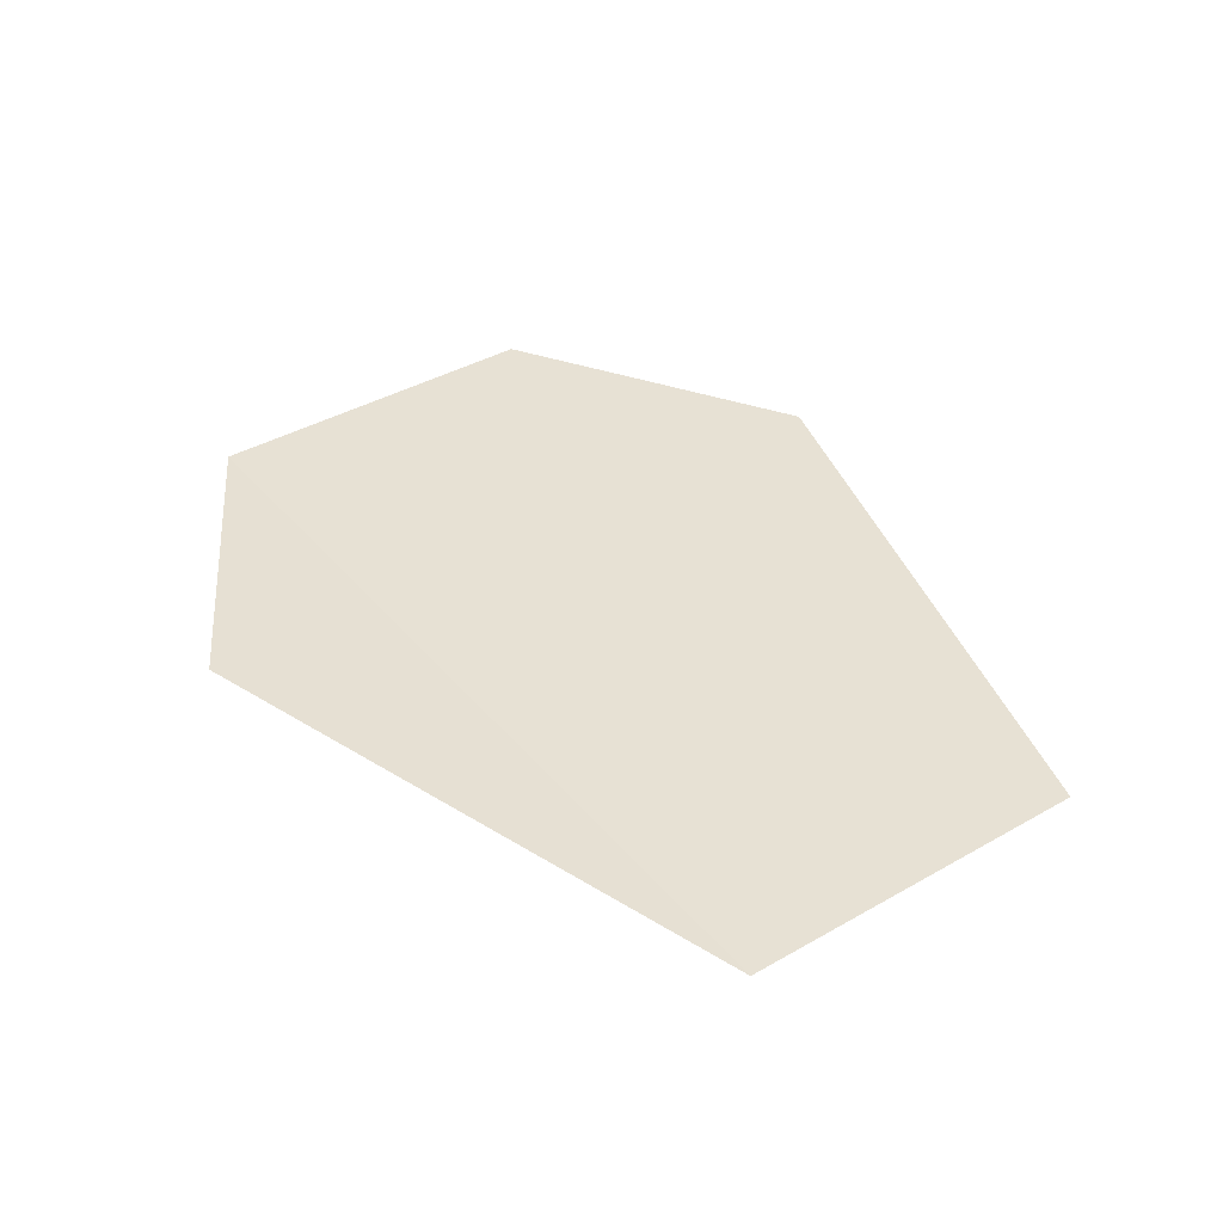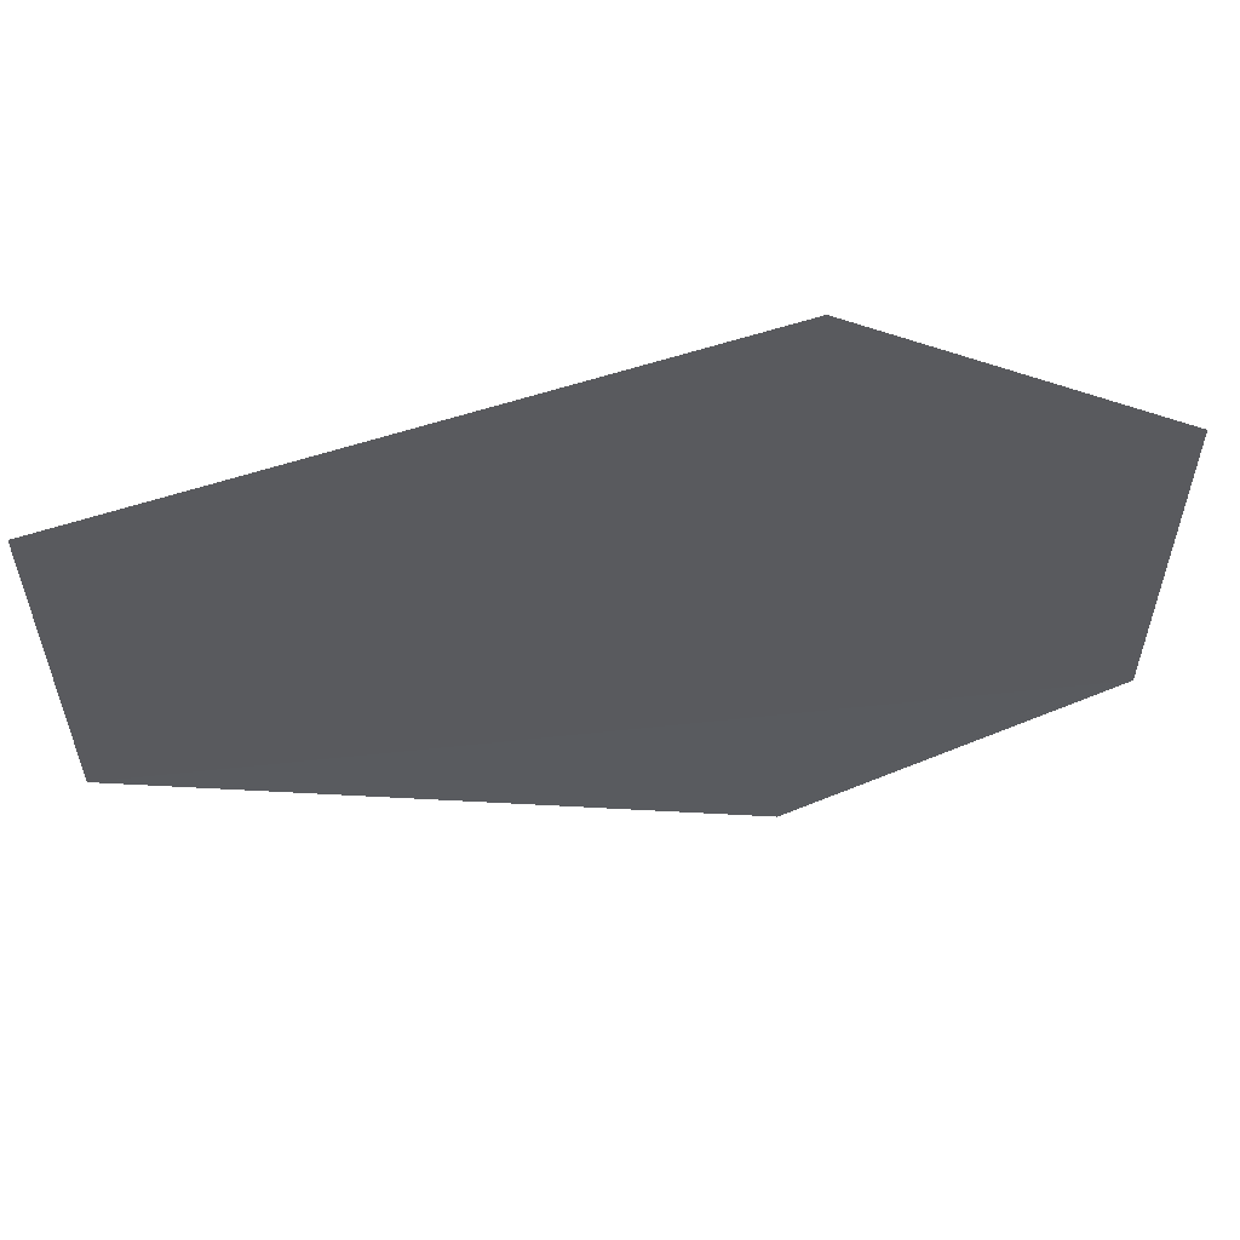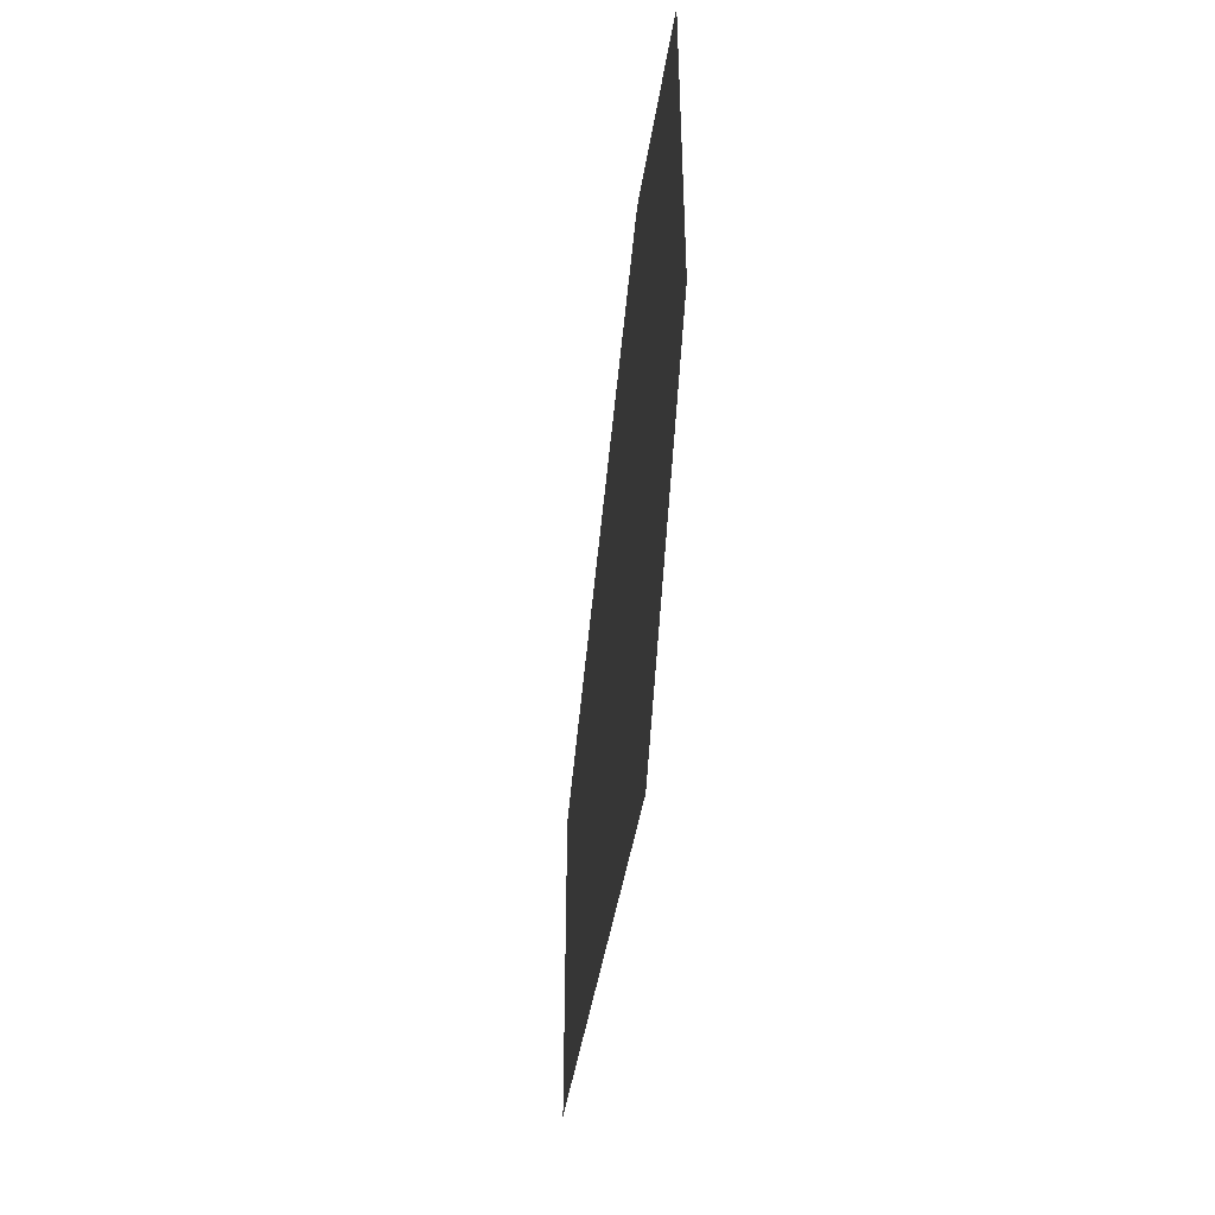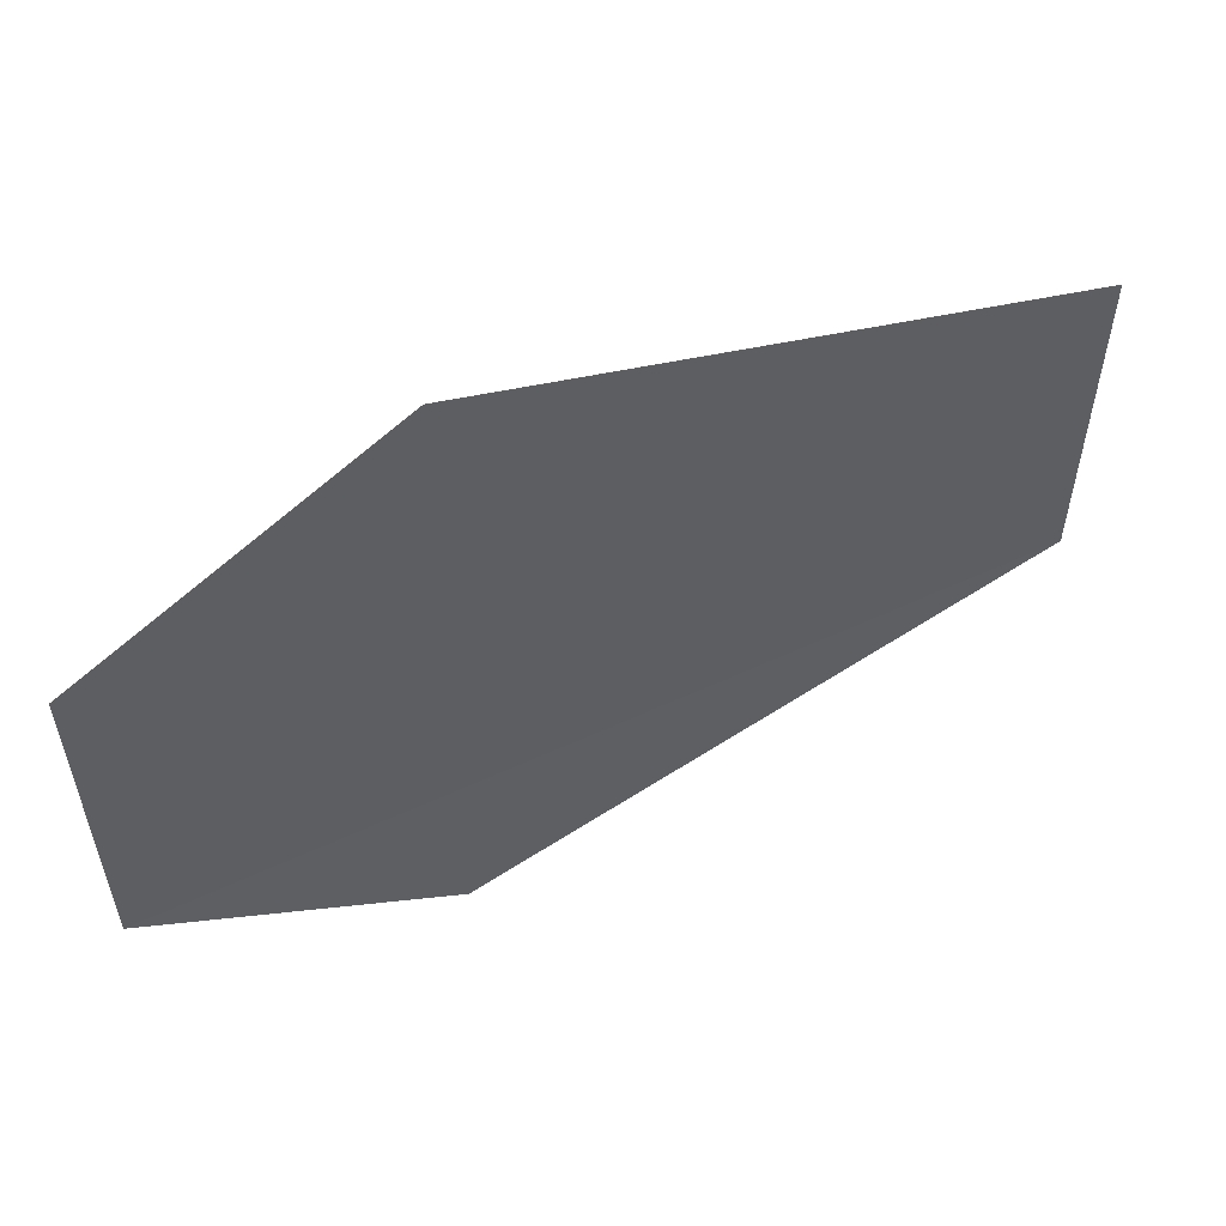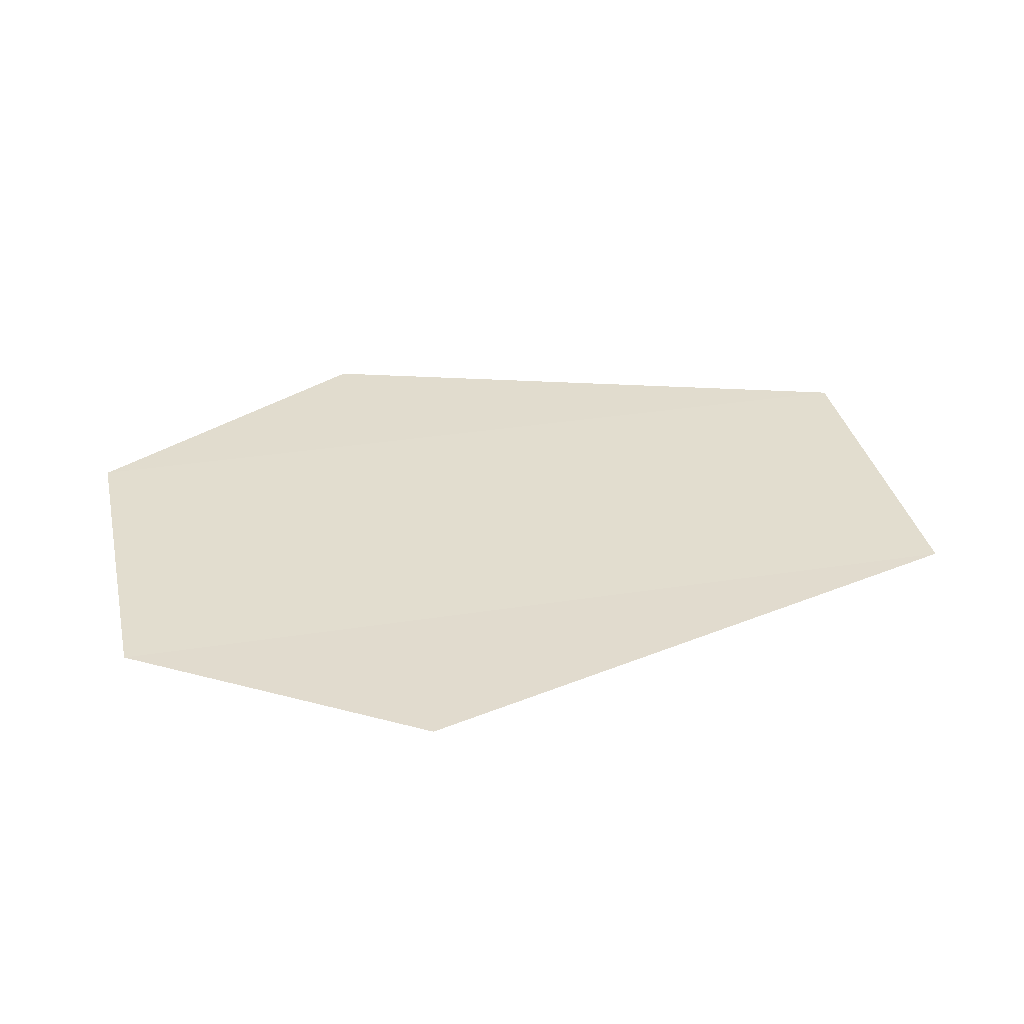
<metadata>
{"format":"obj","ext":"obj","renderer":"f3d","projection":"perspective","resolution":1024,"background":"white","views":[{"elev":39.5,"azim":-125.7,"up":"+Y"},{"elev":57.1,"azim":-6.4,"up":"+Z"},{"elev":-47.9,"azim":84.3,"up":"+Z"},{"elev":56.6,"azim":154.3,"up":"+Z"},{"elev":34.6,"azim":168.4,"up":"+Y"}]}
</metadata>
<code>
o 4942
v 2253 1888 7.398
v 2253 1888 7.398
v 2253 1888 7.392
v 2253 1888 7.398
v 2253 1888 7.411
v 2253 1888 7.398
v 2253 1888 7.411
v 2253 1888 7.398
v 2253 1888 7.398
v 2253 1888 7.398
v 2253 1888 7.411
v 2253 1888 7.398
v 2253 1888 7.411
v 2253 1888 7.411
v 2253 1888 7.411
v 2253 1888 7.417
v 2253 1888 7.411
v 2253 1888 7.411
f 1 2 3
f 4 2 5
f 6 5 7
f 8 9 3
f 10 9 11
f 12 11 13
f 14 15 16
f 17 18 16

</code>
